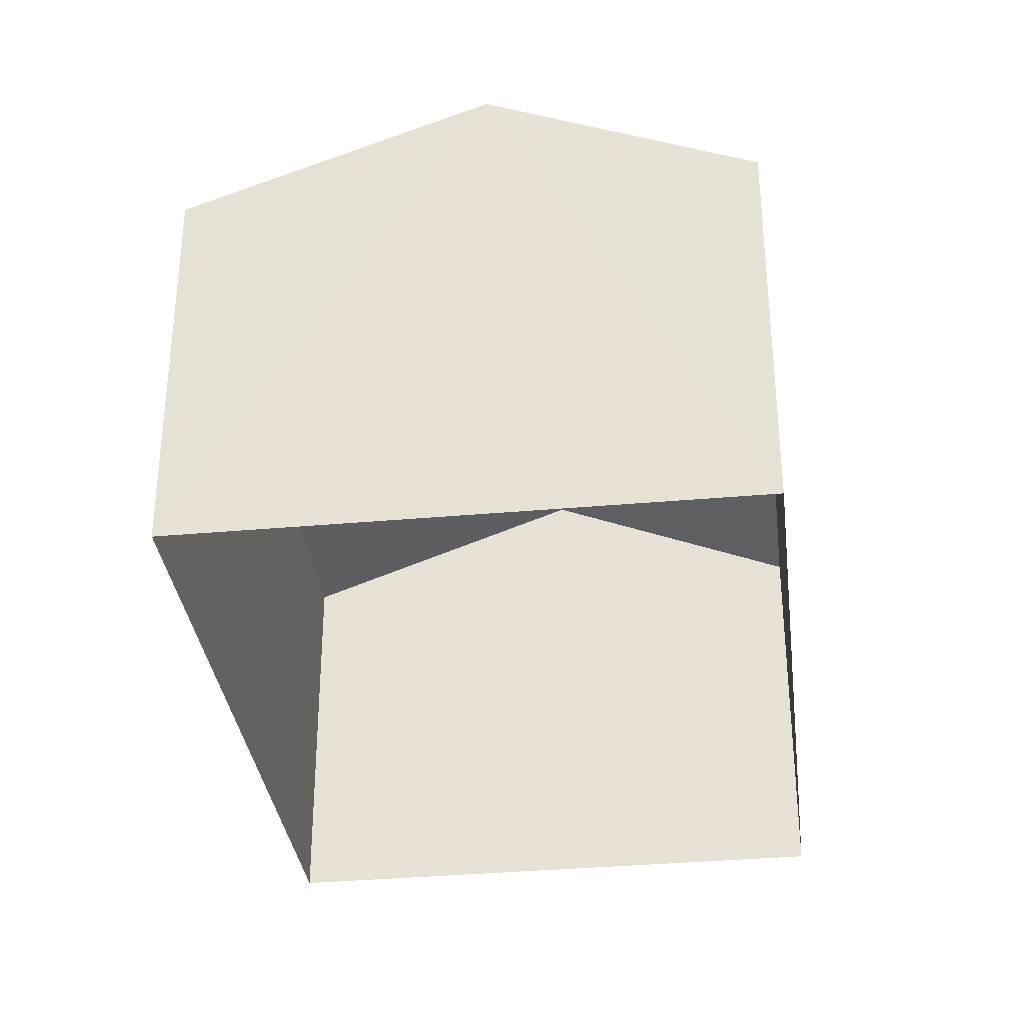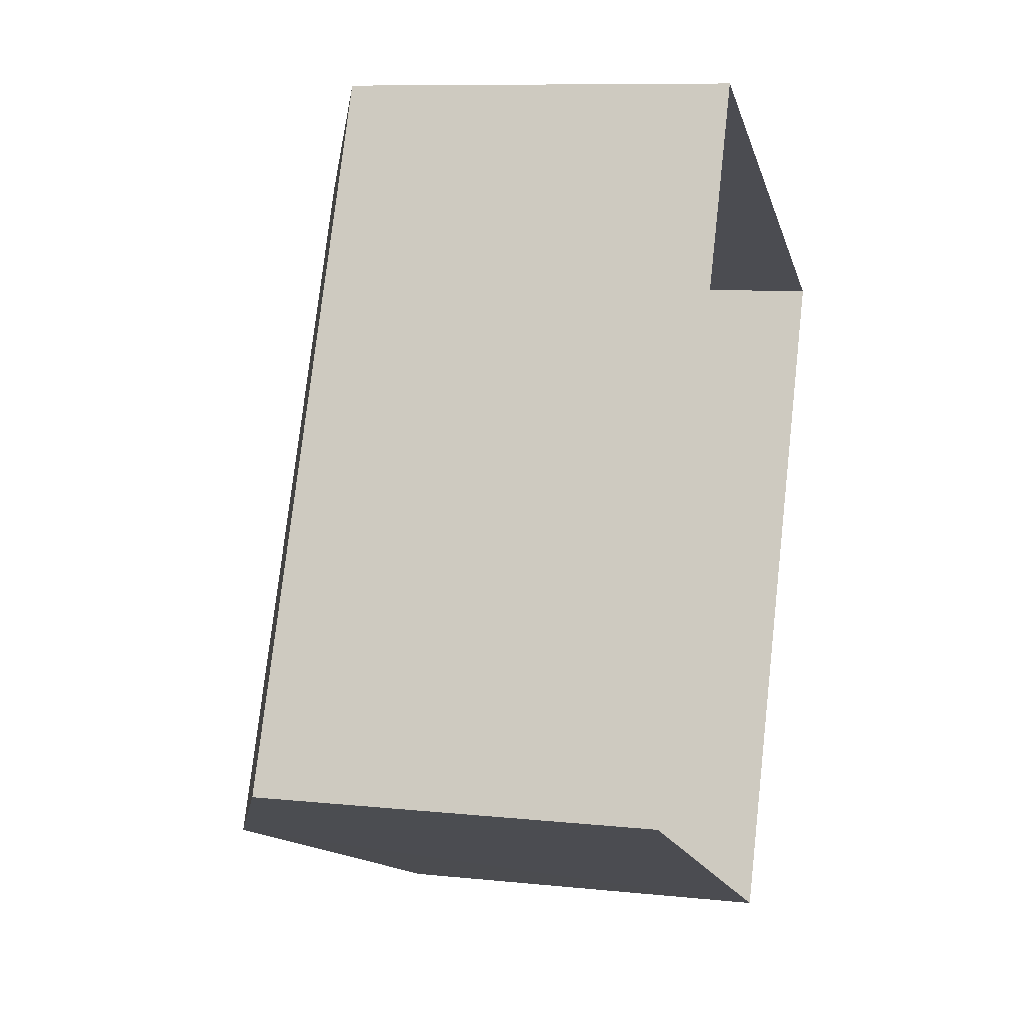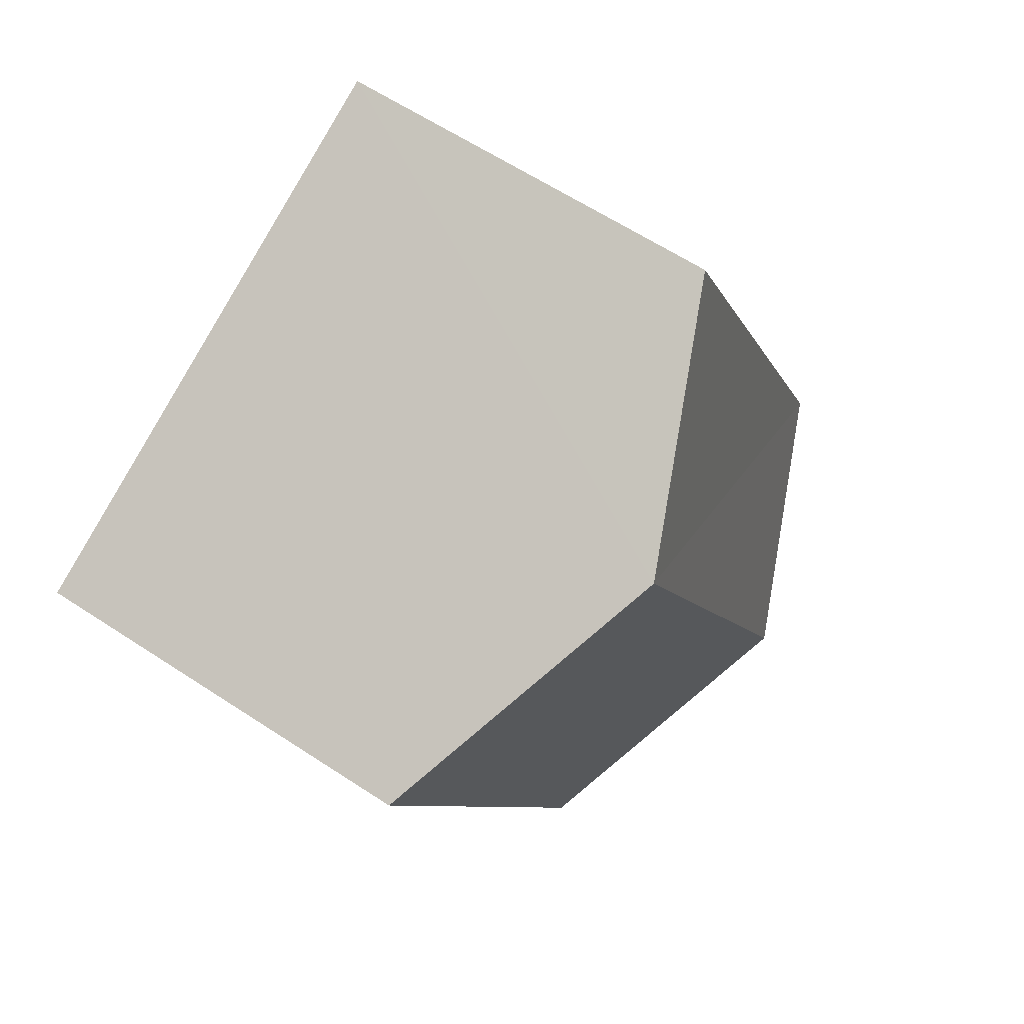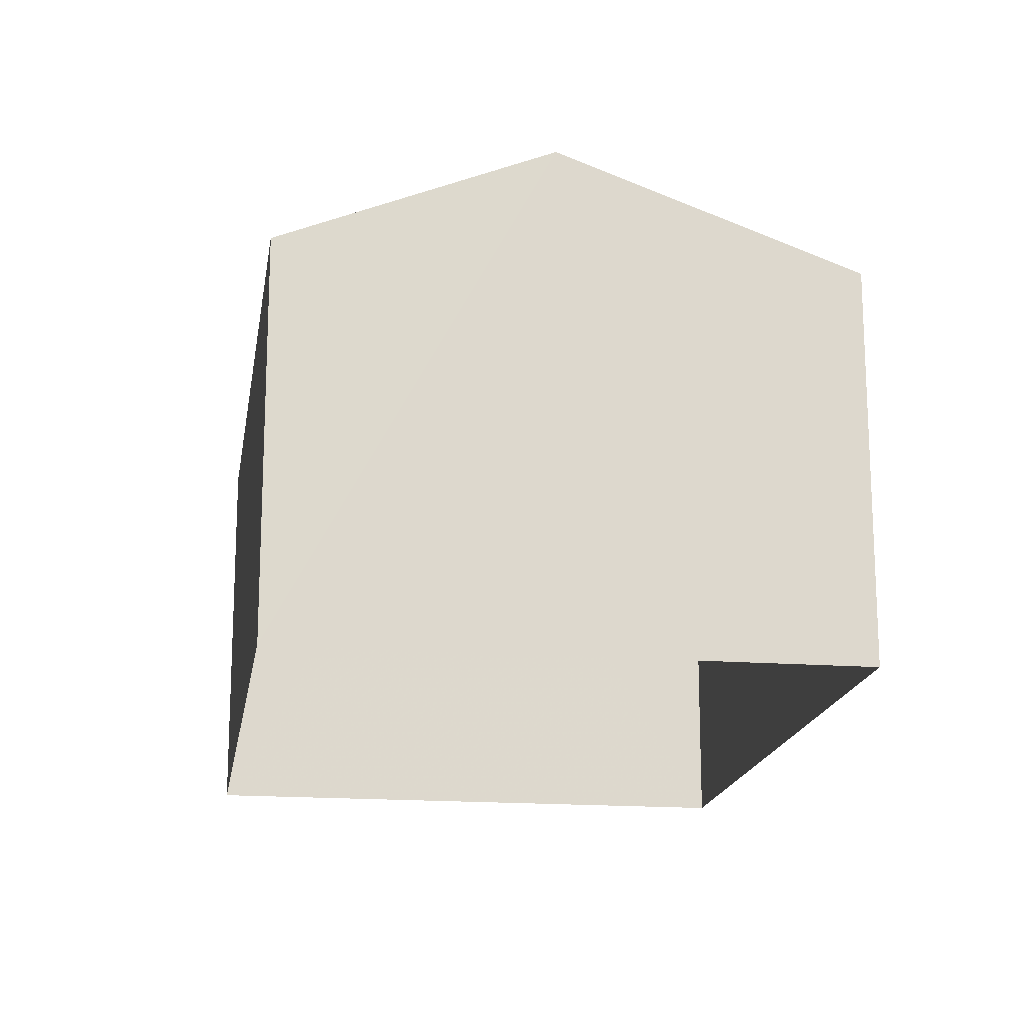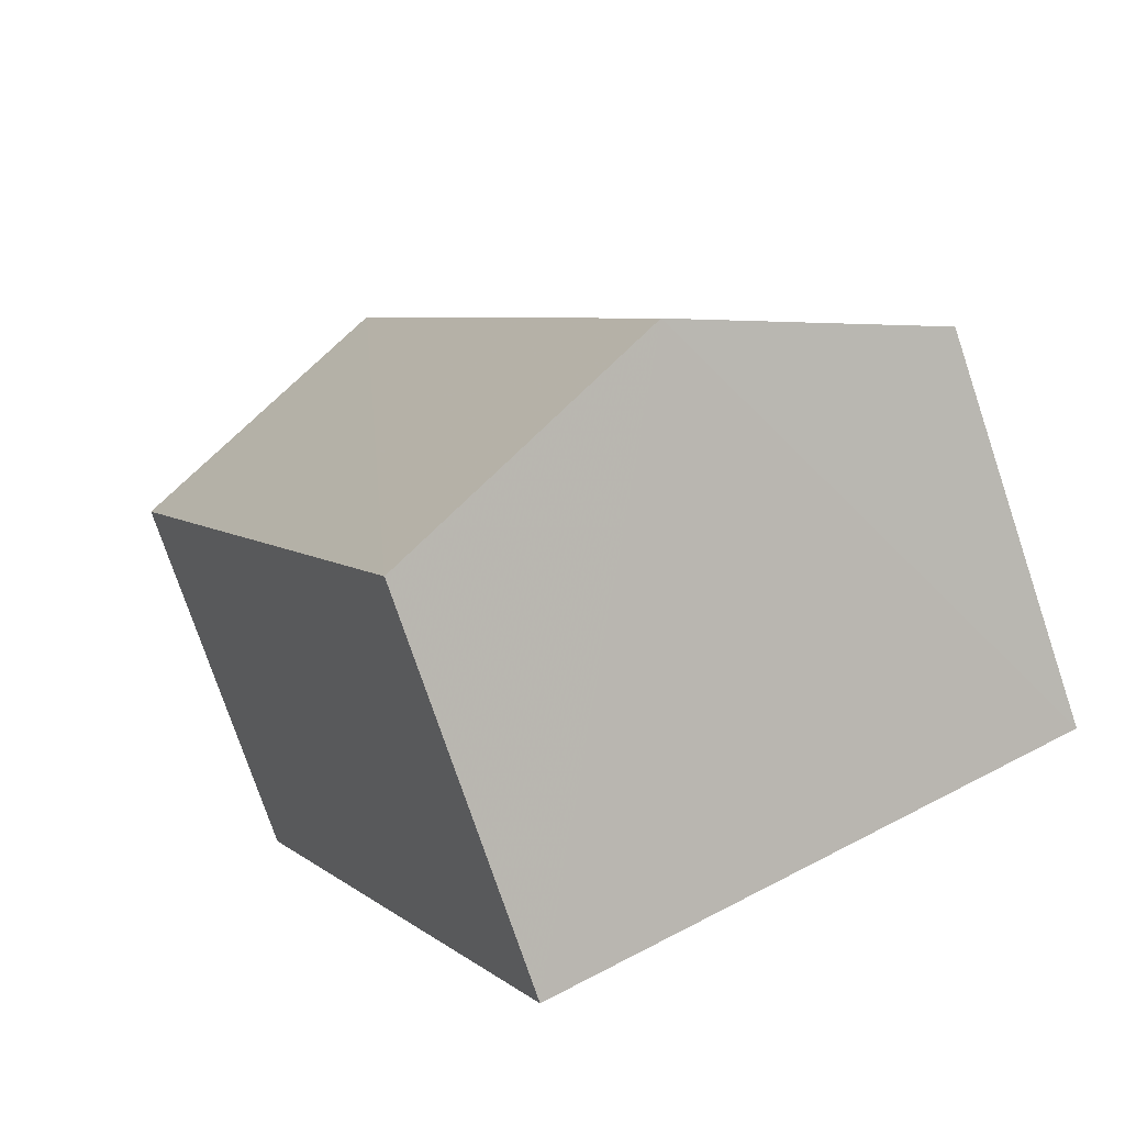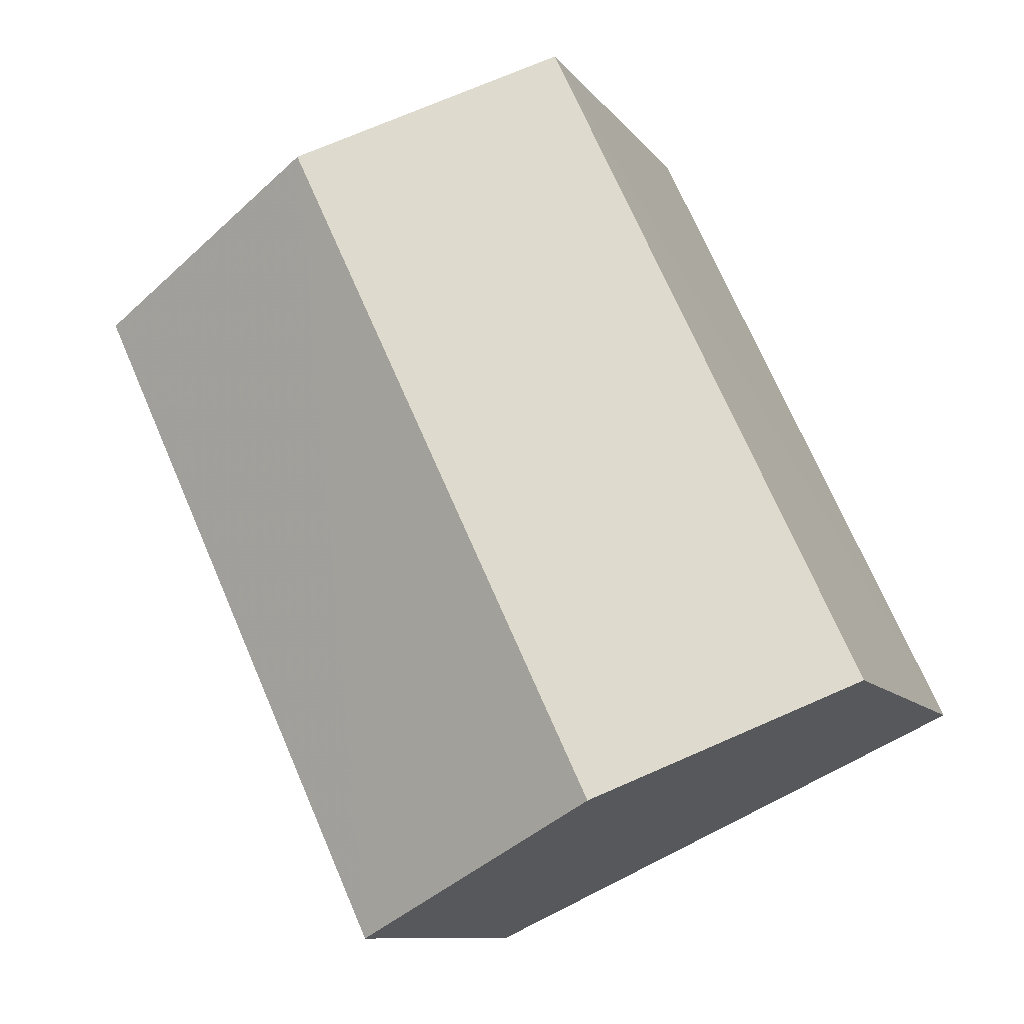
<metadata>
{"format":"obj","ext":"obj","renderer":"f3d","projection":"perspective","resolution":1024,"background":"white","views":[{"elev":-34.1,"azim":32.1,"up":"+Z"},{"elev":9.7,"azim":105.4,"up":"+Y"},{"elev":61.7,"azim":-56.0,"up":"+Y"},{"elev":-17.3,"azim":-163.5,"up":"+Z"},{"elev":-76.0,"azim":18.7,"up":"+Y"},{"elev":-10.1,"azim":21.0,"up":"+Y"}]}
</metadata>
<code>
v -3.153e+05 4.051e+04 5.975
v -3.153e+05 4.052e+04 5.974
v -3.153e+05 4.051e+04 5.97
v -3.153e+05 4.051e+04 5.971
v -3.153e+05 4.052e+04 11.71
v -3.153e+05 4.051e+04 10.47
v -3.153e+05 4.051e+04 11.71
v -3.153e+05 4.051e+04 10.47
v -3.153e+05 4.051e+04 10.47
v -3.153e+05 4.052e+04 10.47
f 1 2 3
f 4 1 3
f 5 6 7
f 5 8 6
f 9 10 5
f 7 9 5
f 10 2 5
f 2 1 5
f 1 8 5
f 6 4 7
f 4 3 7
f 3 9 7
f 8 1 4
f 6 8 4
f 10 3 2
f 10 9 3

</code>
